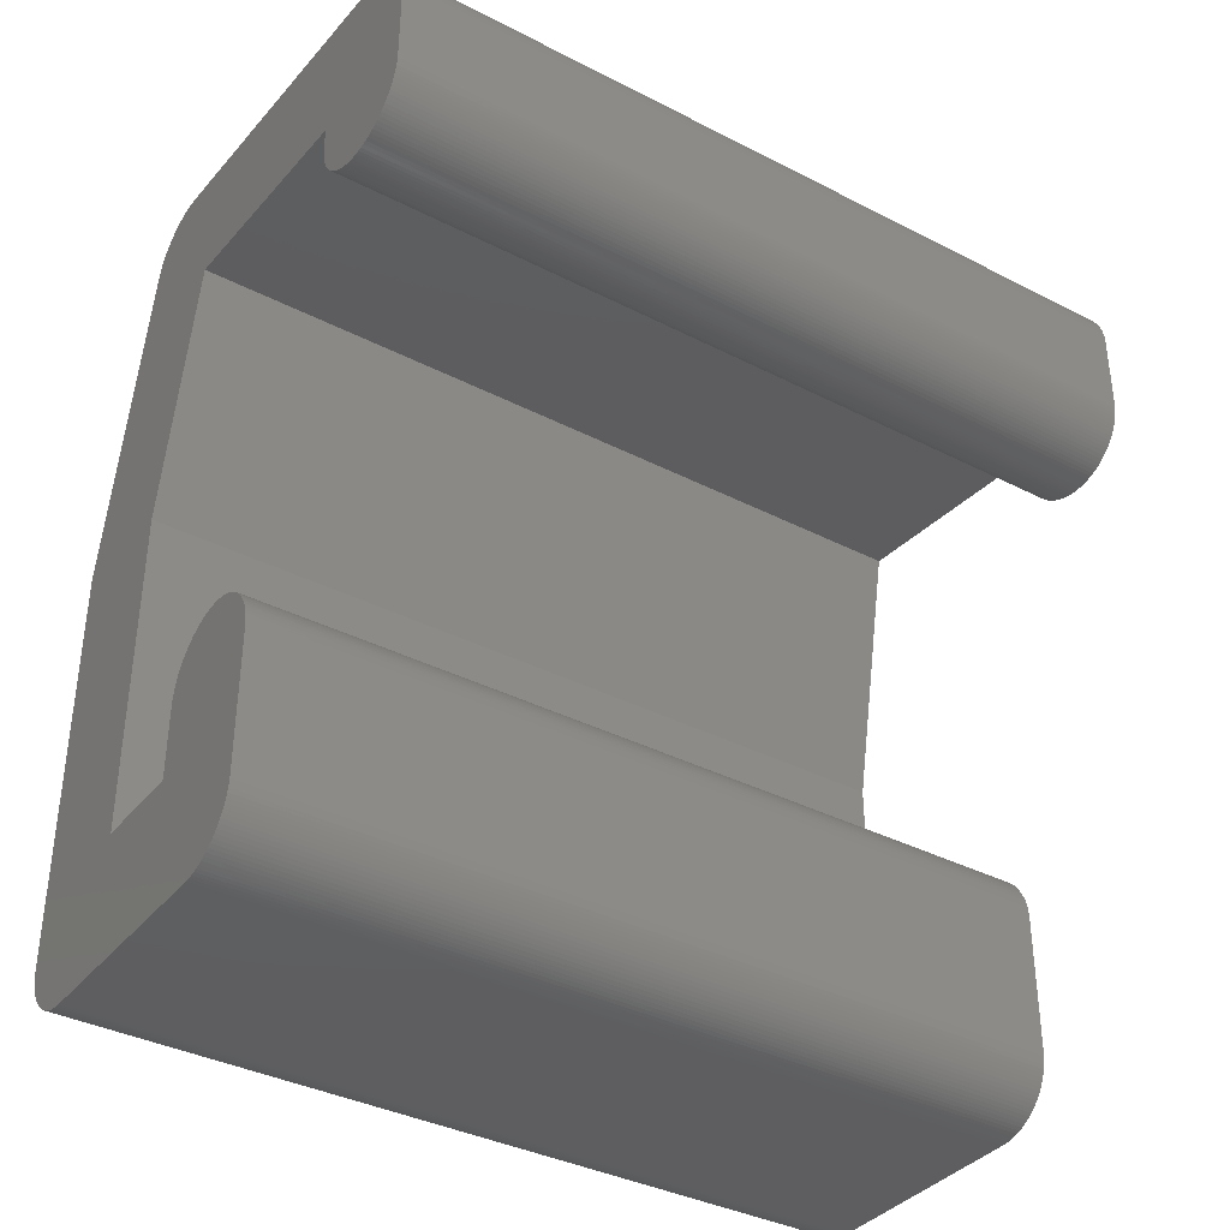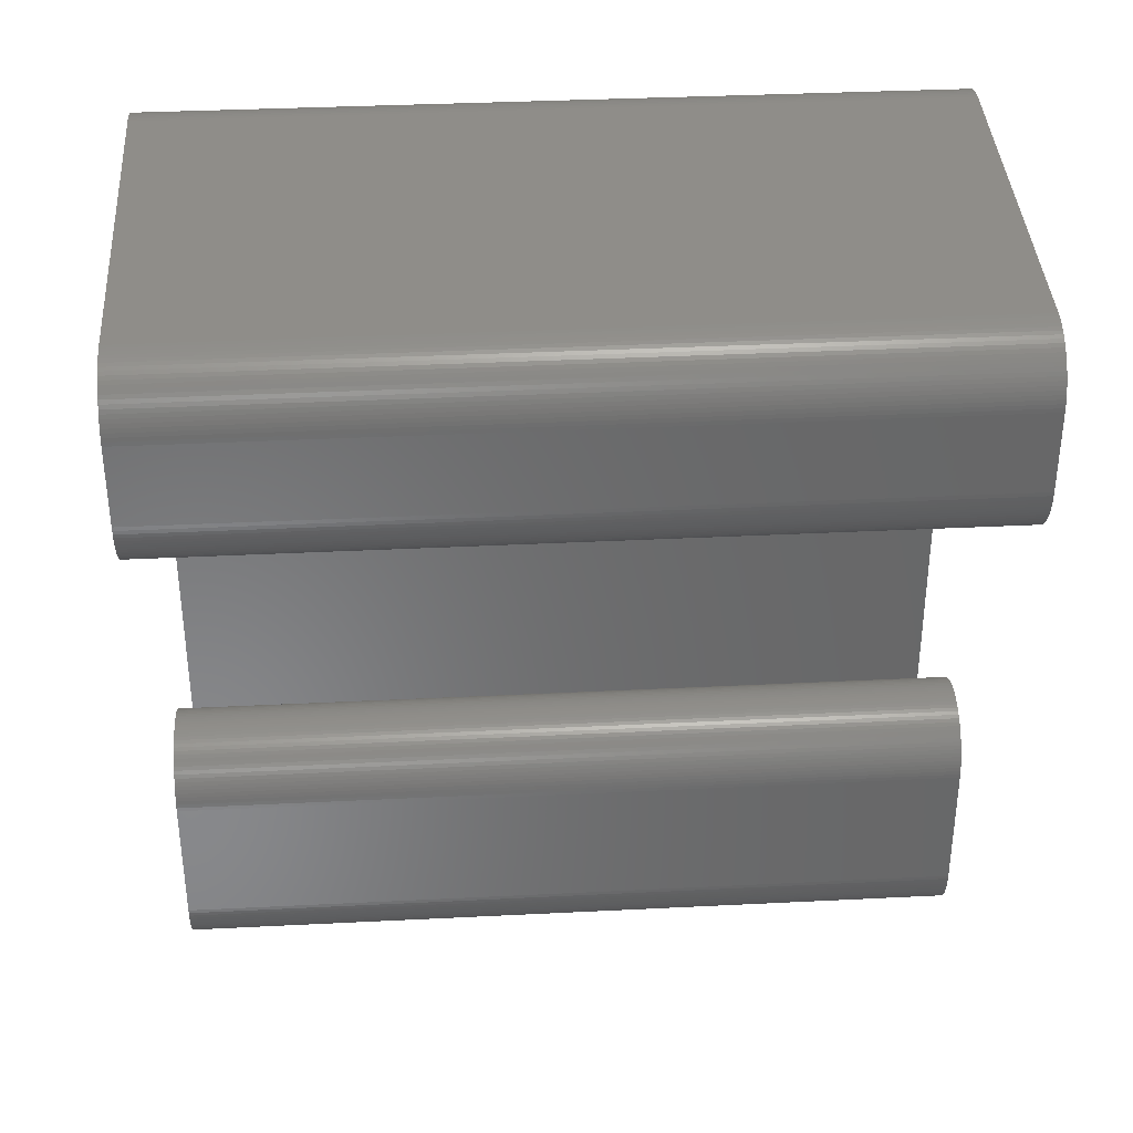
<metadata>
{"format":"stl","ext":"stl","renderer":"f3d","projection":"perspective","resolution":1024,"background":"white","views":[{"elev":-36.8,"azim":-123.7,"up":"+Y"},{"elev":35.4,"azim":-93.8,"up":"+Y"}]}
</metadata>
<code>
# stl→obj: 424 verts, 844 faces
v 1 8.5 50
v 0.9921 8.751 0
v 0.9921 8.751 50
v 1 8.5 0
v -7 0 0
v -7 8.5 50
v -7 8.5 0
v -7 0 50
v -1.764 12.3 0
v -2.005 12.37 50
v -1.764 12.3 50
v -2.005 12.37 0
v -6.619 10.2 0
v -6.505 10.43 50
v -6.505 10.43 0
v -6.619 10.2 50
v -6.992 8.751 50
v -6.992 8.751 0
v 0.6193 10.2 50
v 0.5052 10.43 0
v 0.5052 10.43 50
v 0.6193 10.2 0
v 0.2361 10.85 50
v 0.08205 11.05 0
v 0.08205 11.05 50
v 0.2361 10.85 0
v -3.75 12.43 0
v -3.995 12.37 50
v -3.75 12.43 50
v -3.995 12.37 0
v 3.765 41.19 50
v 10.93 46.25 50
v 6.749 49.49 50
v 7 24.61 50
v -15.25 47.49 50
v -19 38.5 50
v -11 38.5 50
v -11 39.85 50
v -11.01 38.25 50
v -11.03 38 50
v -11.07 37.75 50
v -11.13 37.51 50
v -11.2 37.26 50
v -11.28 37.03 50
v -11.38 36.8 50
v -11.49 36.57 50
v -11.62 36.36 50
v -11.76 36.15 50
v -11.92 35.95 50
v -12.08 35.76 50
v -12.26 35.58 50
v -12.45 35.42 50
v -12.65 35.26 50
v -12.86 35.12 50
v -13.07 34.99 50
v -13.3 34.88 50
v -13.53 34.78 50
v -13.76 34.7 50
v -14.01 34.63 50
v -14.25 34.57 50
v -14.5 34.53 50
v -14.75 34.51 50
v -19 43.5 50
v -15.5 47.47 50
v -15 34.5 50
v -15.75 47.43 50
v -15.25 34.51 50
v -15.99 47.37 50
v -15.5 34.53 50
v -16.24 47.3 50
v -15.75 34.57 50
v -16.47 47.22 50
v -15.99 34.63 50
v -16.7 47.12 50
v -16.24 34.7 50
v -16.93 47.01 50
v -16.47 34.78 50
v -17.14 46.88 50
v -16.7 34.88 50
v -17.35 46.74 50
v -16.93 34.99 50
v -17.55 46.58 50
v -17.14 35.12 50
v -17.74 46.42 50
v -17.35 35.26 50
v -17.92 46.24 50
v -17.55 35.42 50
v -18.08 46.05 50
v -17.74 35.58 50
v -18.24 45.85 50
v -17.92 35.76 50
v -18.38 45.64 50
v -18.08 35.95 50
v -18.51 45.43 50
v -18.24 36.15 50
v -18.62 45.2 50
v -18.38 36.36 50
v -18.72 44.97 50
v -18.51 36.57 50
v -18.8 44.74 50
v -18.62 36.8 50
v -18.87 44.49 50
v -18.72 37.03 50
v -18.93 44.25 50
v -18.8 37.26 50
v -18.97 44 50
v -18.87 37.51 50
v -18.99 43.75 50
v -18.93 37.75 50
v -18.97 38 50
v -18.99 38.25 50
v 15 25 50
v 14.99 25.25 50
v 7 4 50
v 15 0 50
v 14.97 25.5 50
v 11 -4 50
v 14.93 25.75 50
v 14.99 -0.2512 50
v 14.97 -0.5013 50
v 14.93 -0.7495 50
v 14.87 -0.9948 50
v 14.8 -1.236 50
v 14.72 -1.472 50
v 14.62 -1.703 50
v 14.51 -1.927 50
v 14.38 -2.143 50
v 14.24 -2.351 50
v 14.08 -2.55 50
v 13.92 -2.738 50
v 13.74 -2.916 50
v 13.55 -3.082 50
v 13.35 -3.236 50
v 13.14 -3.377 50
v 12.93 -3.505 50
v 12.7 -3.619 50
v 12.47 -3.719 50
v 12.24 -3.804 50
v 11.99 -3.874 50
v 11.75 -3.929 50
v 11.5 -3.968 50
v 7 49.5 50
v 10.87 46.49 50
v 10.8 46.74 50
v 10.72 46.97 50
v 10.62 47.2 50
v 10.51 47.43 50
v 10.38 47.64 50
v 10.24 47.85 50
v 10.08 48.05 50
v 9.916 48.24 50
v 9.738 48.42 50
v 9.55 48.58 50
v 9.351 48.74 50
v 9.143 48.88 50
v 8.927 49.01 50
v 8.703 49.12 50
v 8.473 49.22 50
v 8.236 49.3 50
v 7.995 49.37 50
v 7.75 49.43 50
v 7.501 49.47 50
v 7.251 49.49 50
v 11.25 -3.992 50
v 1 4 50
v 0.9685 9.001 50
v 0.9291 9.25 50
v 0.8743 9.495 50
v 0.8042 9.736 50
v 0.7191 9.973 50
v 0.3773 10.64 50
v -0.08412 11.24 50
v -0.2618 11.42 50
v -0.4503 11.58 50
v -0.6489 11.74 50
v -0.8567 11.88 50
v -1.073 12.01 50
v -1.297 12.12 50
v -1.528 12.22 50
v -2.25 12.43 50
v -2.499 12.47 50
v -2.749 12.49 50
v -3 12.5 50
v -3 -4 50
v -3.251 12.49 50
v -3.501 12.47 50
v -3.251 -3.992 50
v -3.501 -3.968 50
v -4.236 12.3 50
v -3.75 -3.929 50
v -4.473 12.22 50
v -3.995 -3.874 50
v -4.703 12.12 50
v -4.236 -3.804 50
v -4.927 12.01 50
v -4.473 -3.719 50
v -5.143 11.88 50
v -4.703 -3.619 50
v -5.351 11.74 50
v -4.927 -3.505 50
v -5.55 11.58 50
v -5.143 -3.377 50
v -5.738 11.42 50
v -5.351 -3.236 50
v -5.916 11.24 50
v -5.55 -3.082 50
v -6.082 11.05 50
v -5.738 -2.916 50
v -6.236 10.85 50
v -5.916 -2.738 50
v -6.377 10.64 50
v -6.082 -2.55 50
v -6.236 -2.351 50
v -6.377 -2.143 50
v -6.719 9.973 50
v -6.505 -1.927 50
v -6.804 9.736 50
v -6.619 -1.703 50
v -6.874 9.495 50
v -6.719 -1.472 50
v -6.929 9.25 50
v -6.804 -1.236 50
v -6.968 9.001 50
v -6.874 -0.9948 50
v -6.929 -0.7495 50
v -6.968 -0.5013 50
v -6.992 -0.2512 50
v -6.968 9.001 0
v -6.236 10.85 0
v -6.082 11.05 0
v -4.473 -3.719 0
v -4.236 -3.804 0
v 0.8042 9.736 0
v 0.8743 9.495 0
v -0.4503 11.58 0
v -0.6489 11.74 0
v -2.749 12.49 0
v -3 12.5 0
v -5.916 11.24 0
v -5.738 11.42 0
v -4.703 12.12 0
v -4.927 12.01 0
v -6.804 9.736 0
v -6.719 9.973 0
v -6.929 9.25 0
v 1 4 0
v -3.501 -3.968 0
v -3.251 -3.992 0
v -6.804 -1.236 0
v -6.874 -0.9948 0
v -6.929 -0.7495 0
v -6.968 -0.5013 0
v -19 38.5 0
v -11 38.5 0
v -11.01 38.25 0
v 11 -4 0
v 15 0 0
v 14.99 -0.2512 0
v 7 4 0
v 15 25 0
v 14.97 -0.5013 0
v 7 24.61 0
v 14.93 -0.7495 0
v 14.99 25.25 0
v 14.87 -0.9948 0
v 14.8 -1.236 0
v 14.72 -1.472 0
v 14.62 -1.703 0
v 14.51 -1.927 0
v 14.38 -2.143 0
v 14.24 -2.351 0
v 14.08 -2.55 0
v 13.92 -2.738 0
v 13.74 -2.916 0
v 13.55 -3.082 0
v 13.35 -3.236 0
v 13.14 -3.377 0
v 12.93 -3.505 0
v 12.7 -3.619 0
v 12.47 -3.719 0
v 12.24 -3.804 0
v 11.99 -3.874 0
v 11.75 -3.929 0
v 11.5 -3.968 0
v 11.25 -3.992 0
v 14.97 25.5 0
v 3.765 41.19 0
v 14.93 25.75 0
v 10.93 46.25 0
v 6.749 49.49 0
v 10.87 46.49 0
v 10.8 46.74 0
v 10.72 46.97 0
v 10.62 47.2 0
v 10.51 47.43 0
v 10.38 47.64 0
v 10.24 47.85 0
v 10.08 48.05 0
v 9.916 48.24 0
v 9.738 48.42 0
v 9.55 48.58 0
v 9.351 48.74 0
v 9.143 48.88 0
v 8.927 49.01 0
v 8.703 49.12 0
v 8.473 49.22 0
v 8.236 49.3 0
v 7.995 49.37 0
v 0.9685 9.001 0
v 0.9291 9.25 0
v 0.7191 9.973 0
v 0.3773 10.64 0
v -0.08412 11.24 0
v -0.2618 11.42 0
v -0.8567 11.88 0
v -1.073 12.01 0
v -1.297 12.12 0
v -1.528 12.22 0
v -2.25 12.43 0
v -2.499 12.47 0
v -3 -4 0
v -3.75 -3.929 0
v -3.251 12.49 0
v -3.995 -3.874 0
v -3.501 12.47 0
v -4.703 -3.619 0
v -4.236 12.3 0
v -4.927 -3.505 0
v -4.473 12.22 0
v -5.143 -3.377 0
v -5.351 -3.236 0
v -5.55 -3.082 0
v -5.143 11.88 0
v -5.738 -2.916 0
v -5.351 11.74 0
v -5.916 -2.738 0
v -5.55 11.58 0
v -6.082 -2.55 0
v -6.236 -2.351 0
v -6.377 -2.143 0
v -6.505 -1.927 0
v -6.619 -1.703 0
v -6.377 10.64 0
v -6.719 -1.472 0
v -6.874 9.495 0
v -6.992 -0.2512 0
v 7.75 49.43 0
v 7.501 49.47 0
v 7.251 49.49 0
v 7 49.5 0
v -15.25 47.49 0
v -11 39.85 0
v -11.03 38 0
v -11.07 37.75 0
v -11.13 37.51 0
v -11.2 37.26 0
v -11.28 37.03 0
v -11.38 36.8 0
v -11.49 36.57 0
v -11.62 36.36 0
v -11.76 36.15 0
v -11.92 35.95 0
v -12.08 35.76 0
v -12.26 35.58 0
v -12.45 35.42 0
v -12.65 35.26 0
v -12.86 35.12 0
v -13.07 34.99 0
v -13.3 34.88 0
v -13.53 34.78 0
v -13.76 34.7 0
v -14.01 34.63 0
v -14.25 34.57 0
v -14.5 34.53 0
v -14.75 34.51 0
v -15 34.5 0
v -15.25 34.51 0
v -15.5 34.53 0
v -19 43.5 0
v -15.75 34.57 0
v -15.99 34.63 0
v -15.5 47.47 0
v -16.24 34.7 0
v -15.75 47.43 0
v -16.47 34.78 0
v -15.99 47.37 0
v -16.7 34.88 0
v -16.24 47.3 0
v -16.93 34.99 0
v -16.47 47.22 0
v -17.14 35.12 0
v -16.7 47.12 0
v -17.35 35.26 0
v -16.93 47.01 0
v -17.55 35.42 0
v -17.14 46.88 0
v -17.74 35.58 0
v -17.35 46.74 0
v -17.92 35.76 0
v -17.55 46.58 0
v -18.08 35.95 0
v -17.74 46.42 0
v -18.24 36.15 0
v -17.92 46.24 0
v -18.38 36.36 0
v -18.08 46.05 0
v -18.51 36.57 0
v -18.24 45.85 0
v -18.62 36.8 0
v -18.38 45.64 0
v -18.72 37.03 0
v -18.51 45.43 0
v -18.8 37.26 0
v -18.62 45.2 0
v -18.87 37.51 0
v -18.72 44.97 0
v -18.93 37.75 0
v -18.8 44.74 0
v -18.97 38 0
v -18.87 44.49 0
v -18.99 38.25 0
v -18.93 44.25 0
v -18.97 44 0
v -18.99 43.75 0
f 1 2 3
f 2 1 4
f 5 6 7
f 6 5 8
f 9 10 11
f 10 9 12
f 13 14 15
f 14 13 16
f 7 17 18
f 17 7 6
f 19 20 21
f 20 19 22
f 23 24 25
f 24 23 26
f 27 28 29
f 28 27 30
f 6 1 3
f 31 32 33
f 32 31 34
f 35 31 33
f 36 37 38
f 37 36 39
f 39 36 40
f 40 36 41
f 41 36 42
f 42 36 43
f 43 36 44
f 44 36 45
f 45 36 46
f 46 36 47
f 47 36 48
f 48 36 49
f 49 36 50
f 50 36 51
f 51 36 52
f 52 36 53
f 53 36 54
f 54 36 55
f 55 36 56
f 56 36 57
f 57 36 58
f 58 36 59
f 59 36 60
f 60 36 61
f 61 36 62
f 31 35 38
f 63 38 35
f 36 38 63
f 63 35 64
f 62 36 65
f 63 64 66
f 65 36 67
f 63 66 68
f 67 36 69
f 63 68 70
f 69 36 71
f 63 70 72
f 71 36 73
f 63 72 74
f 73 36 75
f 63 74 76
f 75 36 77
f 63 76 78
f 77 36 79
f 63 78 80
f 79 36 81
f 63 80 82
f 81 36 83
f 63 82 84
f 83 36 85
f 63 84 86
f 85 36 87
f 63 86 88
f 87 36 89
f 63 88 90
f 89 36 91
f 63 90 92
f 91 36 93
f 63 92 94
f 93 36 95
f 63 94 96
f 95 36 97
f 63 96 98
f 97 36 99
f 63 98 100
f 99 36 101
f 63 100 102
f 101 36 103
f 63 102 104
f 103 36 105
f 63 104 106
f 105 36 107
f 63 106 108
f 107 36 109
f 109 36 110
f 110 36 111
f 34 112 113
f 112 114 115
f 34 113 116
f 117 115 114
f 34 116 118
f 115 117 119
f 119 117 120
f 120 117 121
f 121 117 122
f 122 117 123
f 123 117 124
f 124 117 125
f 125 117 126
f 126 117 127
f 127 117 128
f 128 117 129
f 129 117 130
f 130 117 131
f 131 117 132
f 132 117 133
f 133 117 134
f 134 117 135
f 135 117 136
f 136 117 137
f 137 117 138
f 138 117 139
f 139 117 140
f 140 117 141
f 34 118 32
f 142 32 143
f 142 143 144
f 142 144 145
f 142 145 146
f 142 146 147
f 142 147 148
f 142 148 149
f 142 149 150
f 142 150 151
f 142 151 152
f 142 152 153
f 142 153 154
f 142 154 155
f 142 155 156
f 142 156 157
f 142 157 158
f 142 158 159
f 142 159 160
f 142 160 161
f 142 161 162
f 142 162 163
f 33 32 142
f 112 34 114
f 141 117 164
f 165 117 114
f 6 3 166
f 6 166 167
f 6 167 168
f 6 168 169
f 6 169 170
f 6 170 19
f 6 19 21
f 6 21 171
f 6 171 23
f 6 23 25
f 6 25 172
f 6 172 173
f 6 173 174
f 6 174 175
f 6 175 176
f 6 176 177
f 6 177 178
f 6 178 179
f 6 179 11
f 6 11 10
f 6 10 180
f 6 180 181
f 6 181 182
f 6 182 183
f 165 184 117
f 1 6 165
f 6 183 185
f 8 165 6
f 6 185 186
f 165 8 184
f 6 186 29
f 184 8 187
f 6 29 28
f 187 8 188
f 6 28 189
f 188 8 190
f 6 189 191
f 190 8 192
f 6 191 193
f 192 8 194
f 6 193 195
f 194 8 196
f 6 195 197
f 196 8 198
f 6 197 199
f 198 8 200
f 6 199 201
f 200 8 202
f 6 201 203
f 202 8 204
f 6 203 205
f 204 8 206
f 6 205 207
f 206 8 208
f 6 207 209
f 208 8 210
f 6 209 211
f 210 8 212
f 6 211 14
f 212 8 213
f 6 14 16
f 213 8 214
f 6 16 215
f 214 8 216
f 6 215 217
f 216 8 218
f 6 217 219
f 218 8 220
f 6 219 221
f 220 8 222
f 6 221 223
f 222 8 224
f 6 223 17
f 224 8 225
f 225 8 226
f 226 8 227
f 18 223 228
f 223 18 17
f 229 207 230
f 207 229 209
f 231 194 196
f 194 231 232
f 168 233 169
f 233 168 234
f 235 175 174
f 175 235 236
f 237 183 182
f 183 237 238
f 239 203 240
f 203 239 205
f 241 195 193
f 195 241 242
f 230 205 239
f 205 230 207
f 243 215 244
f 215 243 217
f 244 16 13
f 16 244 215
f 228 221 245
f 221 228 223
f 165 4 1
f 4 165 246
f 247 187 188
f 187 247 248
f 249 224 250
f 224 249 222
f 251 226 252
f 226 251 225
f 253 254 255
f 256 257 258
f 257 259 260
f 256 258 261
f 262 260 259
f 256 261 263
f 260 262 264
f 256 263 265
f 256 265 266
f 256 266 267
f 256 267 268
f 256 268 269
f 256 269 270
f 256 270 271
f 256 271 272
f 256 272 273
f 256 273 274
f 256 274 275
f 256 275 276
f 256 276 277
f 256 277 278
f 256 278 279
f 256 279 280
f 256 280 281
f 256 281 282
f 256 282 283
f 256 283 284
f 256 284 285
f 257 256 259
f 264 262 286
f 287 288 262
f 288 287 289
f 290 289 287
f 289 290 291
f 291 290 292
f 292 290 293
f 293 290 294
f 294 290 295
f 295 290 296
f 296 290 297
f 297 290 298
f 298 290 299
f 299 290 300
f 300 290 301
f 301 290 302
f 302 290 303
f 303 290 304
f 304 290 305
f 305 290 306
f 306 290 307
f 307 290 308
f 286 262 288
f 256 246 259
f 7 4 246
f 4 7 2
f 2 7 309
f 309 7 310
f 310 7 234
f 234 7 233
f 233 7 311
f 311 7 22
f 22 7 20
f 20 7 312
f 312 7 26
f 26 7 24
f 24 7 313
f 313 7 314
f 314 7 235
f 235 7 236
f 236 7 315
f 315 7 316
f 316 7 317
f 317 7 318
f 318 7 9
f 9 7 12
f 12 7 319
f 319 7 320
f 320 7 237
f 321 246 256
f 5 246 321
f 5 321 248
f 7 246 5
f 5 248 247
f 237 7 238
f 5 247 322
f 238 7 323
f 5 322 324
f 323 7 325
f 5 324 232
f 325 7 27
f 5 232 231
f 27 7 30
f 5 231 326
f 30 7 327
f 5 326 328
f 327 7 329
f 5 328 330
f 329 7 241
f 5 330 331
f 241 7 242
f 5 331 332
f 242 7 333
f 5 332 334
f 333 7 335
f 5 334 336
f 335 7 337
f 5 336 338
f 337 7 240
f 5 338 339
f 240 7 239
f 5 339 340
f 239 7 230
f 5 340 341
f 230 7 229
f 5 341 342
f 229 7 343
f 5 342 344
f 343 7 15
f 5 344 249
f 15 7 13
f 5 249 250
f 13 7 244
f 5 250 251
f 244 7 243
f 5 251 252
f 243 7 345
f 5 252 346
f 345 7 245
f 245 7 228
f 228 7 18
f 308 290 347
f 347 290 348
f 348 290 349
f 349 290 350
f 351 287 352
f 253 255 353
f 253 353 354
f 253 354 355
f 253 355 356
f 253 356 357
f 253 357 358
f 253 358 359
f 253 359 360
f 253 360 361
f 253 361 362
f 253 362 363
f 253 363 364
f 253 364 365
f 253 365 366
f 253 366 367
f 253 367 368
f 253 368 369
f 253 369 370
f 253 370 371
f 253 371 372
f 253 372 373
f 253 373 374
f 253 374 375
f 253 375 376
f 253 376 377
f 287 351 290
f 254 253 352
f 253 377 378
f 379 352 253
f 253 378 380
f 352 379 351
f 253 380 381
f 351 379 382
f 253 381 383
f 382 379 384
f 253 383 385
f 384 379 386
f 253 385 387
f 386 379 388
f 253 387 389
f 388 379 390
f 253 389 391
f 390 379 392
f 253 391 393
f 392 379 394
f 253 393 395
f 394 379 396
f 253 395 397
f 396 379 398
f 253 397 399
f 398 379 400
f 253 399 401
f 400 379 402
f 253 401 403
f 402 379 404
f 253 403 405
f 404 379 406
f 253 405 407
f 406 379 408
f 253 407 409
f 408 379 410
f 253 409 411
f 410 379 412
f 253 411 413
f 412 379 414
f 253 413 415
f 414 379 416
f 253 415 417
f 416 379 418
f 253 417 419
f 418 379 420
f 253 419 421
f 420 379 422
f 422 379 423
f 423 379 424
f 166 310 167
f 310 166 309
f 3 309 166
f 309 3 2
f 167 234 168
f 234 167 310
f 171 26 23
f 26 171 312
f 21 312 171
f 312 21 20
f 169 311 170
f 311 169 233
f 25 313 172
f 313 25 24
f 172 314 173
f 314 172 313
f 315 177 176
f 177 315 316
f 236 176 175
f 176 236 315
f 318 11 179
f 11 318 9
f 12 180 10
f 180 12 319
f 333 199 197
f 199 333 335
f 323 186 185
f 186 323 325
f 325 29 186
f 29 325 27
f 238 185 183
f 185 238 323
f 327 191 189
f 191 327 329
f 30 189 28
f 189 30 327
f 242 197 195
f 197 242 333
f 329 193 191
f 193 329 241
f 343 209 229
f 209 343 211
f 15 211 343
f 211 15 14
f 245 219 345
f 219 245 221
f 345 217 243
f 217 345 219
f 248 184 187
f 184 248 321
f 324 190 192
f 190 324 322
f 322 188 190
f 188 322 247
f 341 218 342
f 218 341 216
f 344 222 249
f 222 344 220
f 340 216 341
f 216 340 214
f 250 225 251
f 225 250 224
f 346 8 5
f 8 346 227
f 334 206 208
f 206 334 332
f 328 198 200
f 198 328 326
f 331 202 204
f 202 331 330
f 326 196 198
f 196 326 231
f 170 22 19
f 22 170 311
f 314 174 173
f 174 314 235
f 317 179 178
f 179 317 318
f 316 178 177
f 178 316 317
f 320 182 181
f 182 320 237
f 319 181 180
f 181 319 320
f 335 201 199
f 201 335 337
f 337 203 201
f 203 337 240
f 232 192 194
f 192 232 324
f 342 220 344
f 220 342 218
f 339 214 340
f 214 339 213
f 252 227 346
f 227 252 226
f 332 204 206
f 204 332 331
f 334 210 336
f 210 334 208
f 338 213 339
f 213 338 212
f 330 200 202
f 200 330 328
f 336 212 338
f 212 336 210
f 259 165 114
f 165 259 246
f 321 117 184
f 117 321 256
f 131 273 130
f 273 131 274
f 281 137 138
f 137 281 280
f 124 266 123
f 266 124 267
f 256 164 117
f 164 256 285
f 119 257 115
f 257 119 258
f 280 136 137
f 136 280 279
f 279 135 136
f 135 279 278
f 278 134 135
f 134 278 277
f 276 132 133
f 132 276 275
f 283 139 140
f 139 283 282
f 285 141 164
f 141 285 284
f 284 140 141
f 140 284 283
f 126 268 125
f 268 126 269
f 128 270 127
f 270 128 271
f 130 272 129
f 272 130 273
f 127 269 126
f 269 127 270
f 277 133 134
f 133 277 276
f 275 131 132
f 131 275 274
f 282 138 139
f 138 282 281
f 125 267 124
f 267 125 268
f 129 271 128
f 271 129 272
f 123 265 122
f 265 123 266
f 121 261 120
f 261 121 263
f 122 263 121
f 263 122 265
f 120 258 119
f 258 120 261
f 259 34 262
f 34 259 114
f 115 260 112
f 260 115 257
f 112 264 113
f 264 112 260
f 116 288 118
f 288 116 286
f 113 286 116
f 286 113 264
f 147 296 148
f 296 147 295
f 118 289 32
f 289 118 288
f 306 159 158
f 159 306 307
f 144 293 145
f 293 144 292
f 146 295 147
f 295 146 294
f 308 161 160
f 161 308 347
f 32 291 143
f 291 32 289
f 143 292 144
f 292 143 291
f 145 294 146
f 294 145 293
f 262 31 287
f 31 262 34
f 303 156 155
f 156 303 304
f 305 158 157
f 158 305 306
f 148 297 149
f 297 148 296
f 307 160 159
f 160 307 308
f 302 155 154
f 155 302 303
f 304 157 156
f 157 304 305
f 301 154 153
f 154 301 302
f 299 152 151
f 152 299 300
f 149 298 150
f 298 149 297
f 150 299 151
f 299 150 298
f 347 162 161
f 162 347 348
f 349 142 163
f 142 349 350
f 300 153 152
f 153 300 301
f 348 163 162
f 163 348 349
f 350 33 142
f 33 350 290
f 384 68 66
f 68 384 386
f 290 35 33
f 35 290 351
f 352 31 38
f 31 352 287
f 398 82 80
f 82 398 400
f 390 74 72
f 74 390 392
f 382 66 64
f 66 382 384
f 412 92 410
f 92 412 94
f 392 76 74
f 76 392 394
f 400 84 82
f 84 400 402
f 414 94 412
f 94 414 96
f 351 64 35
f 64 351 382
f 422 102 420
f 102 422 104
f 379 108 424
f 108 379 63
f 418 98 416
f 98 418 100
f 423 104 422
f 104 423 106
f 408 88 406
f 88 408 90
f 402 86 84
f 86 402 404
f 424 106 423
f 106 424 108
f 410 90 408
f 90 410 92
f 416 96 414
f 96 416 98
f 420 100 418
f 100 420 102
f 388 72 70
f 72 388 390
f 396 80 78
f 80 396 398
f 394 78 76
f 78 394 396
f 406 86 404
f 86 406 88
f 386 70 68
f 70 386 388
f 253 63 379
f 63 253 36
f 37 352 38
f 352 37 254
f 49 361 48
f 361 49 362
f 41 353 40
f 353 41 354
f 385 75 77
f 75 385 383
f 367 53 54
f 53 367 366
f 366 52 53
f 52 366 365
f 364 50 51
f 50 364 363
f 44 356 43
f 356 44 357
f 42 354 41
f 354 42 355
f 45 357 44
f 357 45 358
f 39 254 37
f 254 39 255
f 368 54 55
f 54 368 367
f 373 59 60
f 59 373 372
f 376 62 65
f 62 376 375
f 415 109 417
f 109 415 107
f 407 101 409
f 101 407 99
f 399 93 401
f 93 399 91
f 403 97 405
f 97 403 95
f 393 83 85
f 83 393 391
f 50 362 49
f 362 50 363
f 43 355 42
f 355 43 356
f 48 360 47
f 360 48 361
f 46 358 45
f 358 46 359
f 47 359 46
f 359 47 360
f 40 255 39
f 255 40 353
f 370 56 57
f 56 370 369
f 375 61 62
f 61 375 374
f 371 57 58
f 57 371 370
f 369 55 56
f 55 369 368
f 374 60 61
f 60 374 373
f 378 67 69
f 67 378 377
f 380 69 71
f 69 380 378
f 377 65 67
f 65 377 376
f 383 73 75
f 73 383 381
f 381 71 73
f 71 381 380
f 411 105 413
f 105 411 103
f 413 107 415
f 107 413 105
f 409 103 411
f 103 409 101
f 421 36 253
f 36 421 111
f 417 110 419
f 110 417 109
f 405 99 407
f 99 405 97
f 401 95 403
f 95 401 93
f 399 89 91
f 89 399 397
f 365 51 52
f 51 365 364
f 372 58 59
f 58 372 371
f 389 79 81
f 79 389 387
f 387 77 79
f 77 387 385
f 419 111 421
f 111 419 110
f 397 87 89
f 87 397 395
f 391 81 83
f 81 391 389
f 395 85 87
f 85 395 393

</code>
